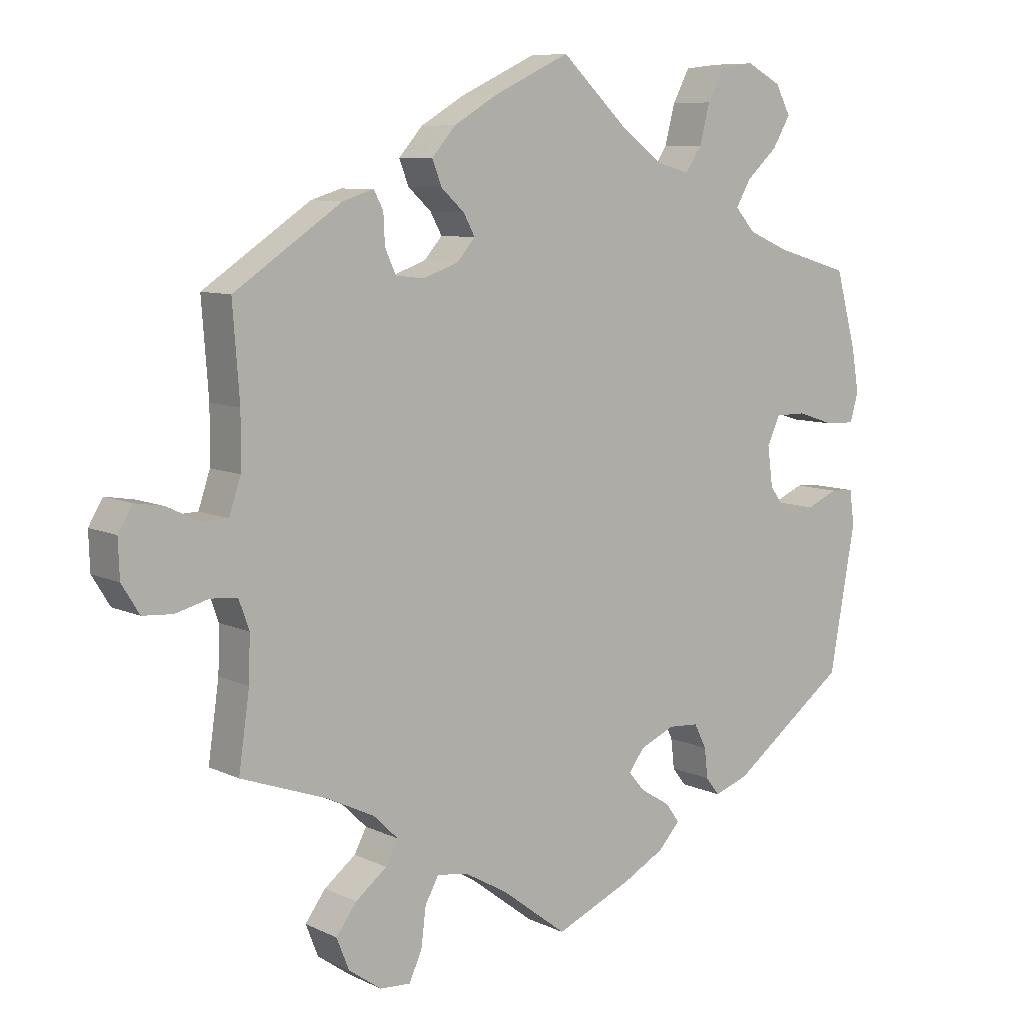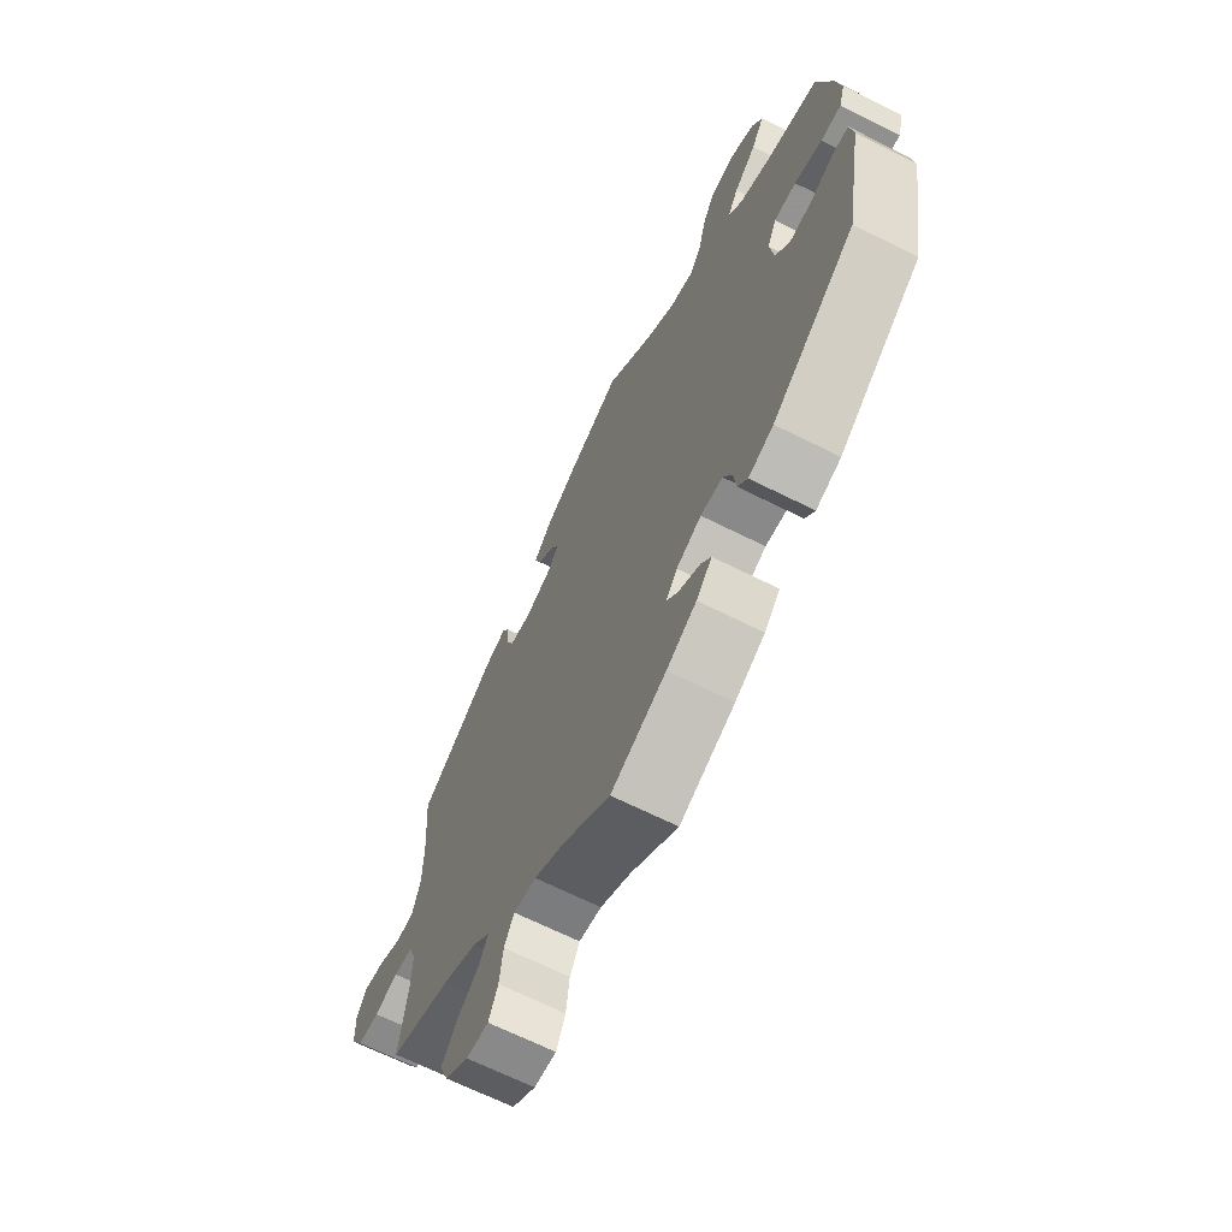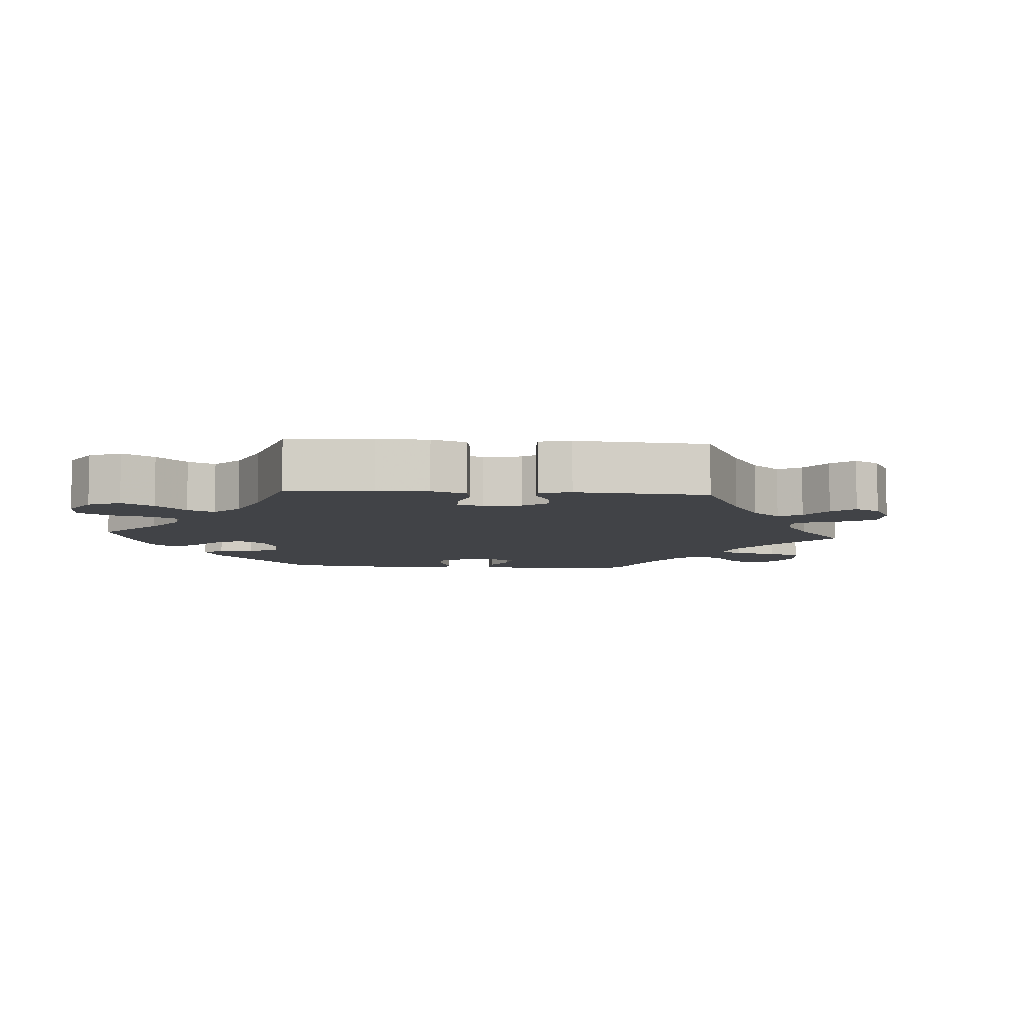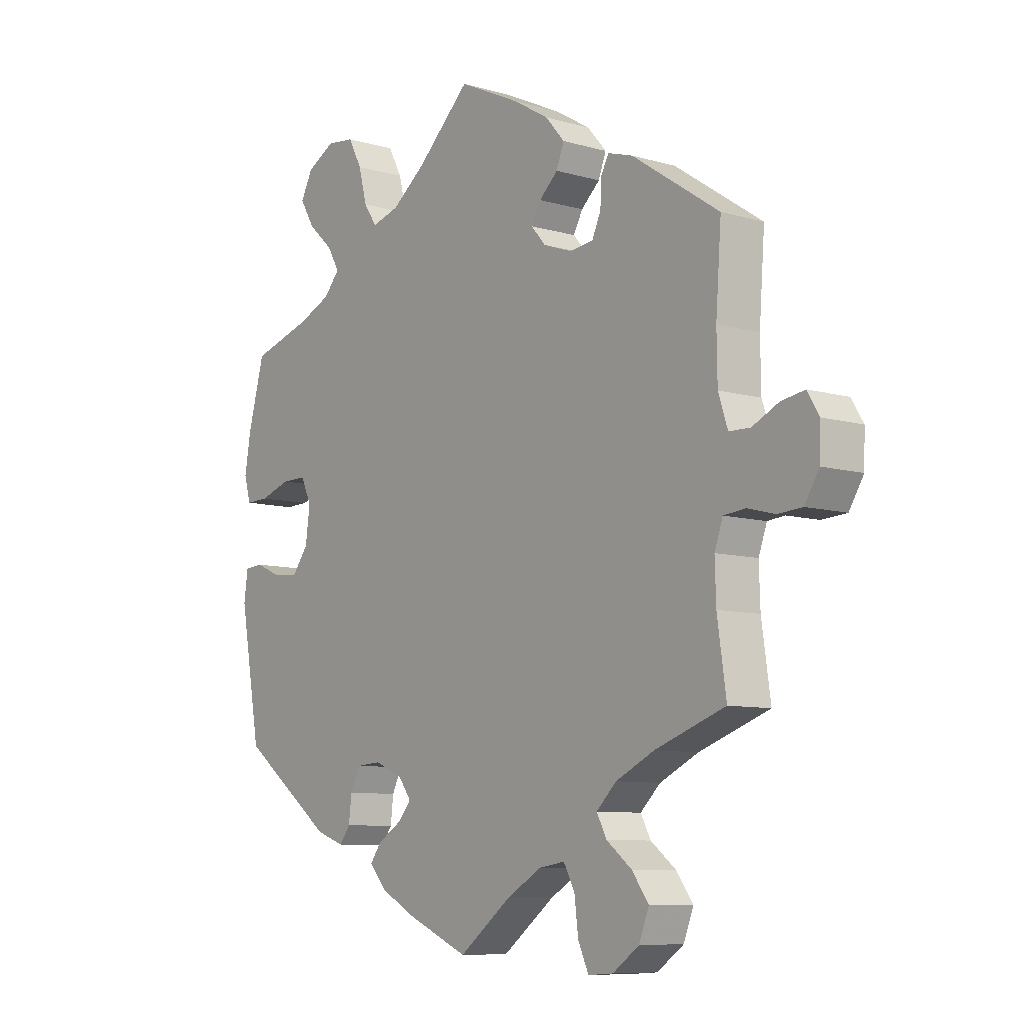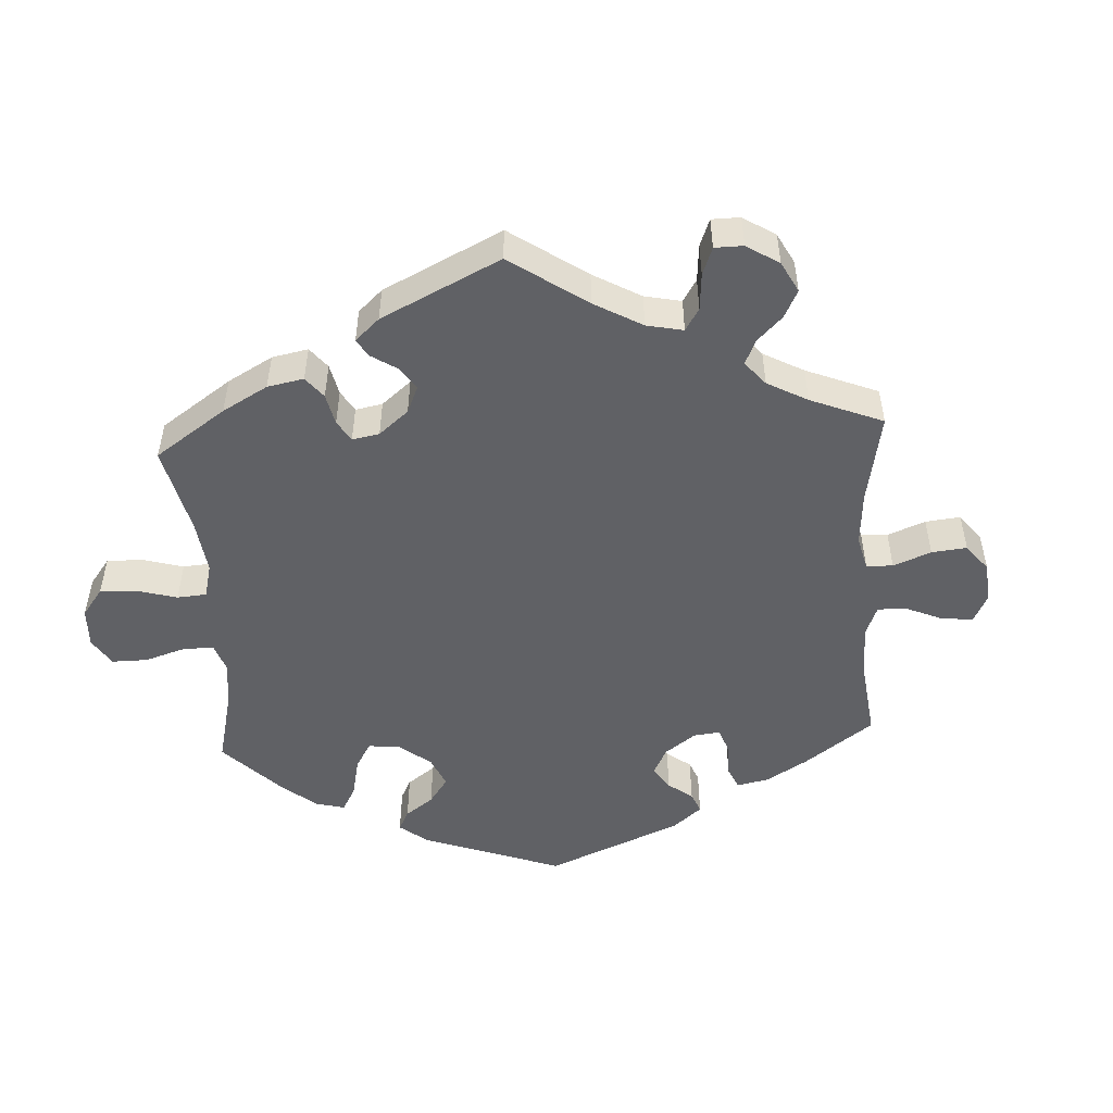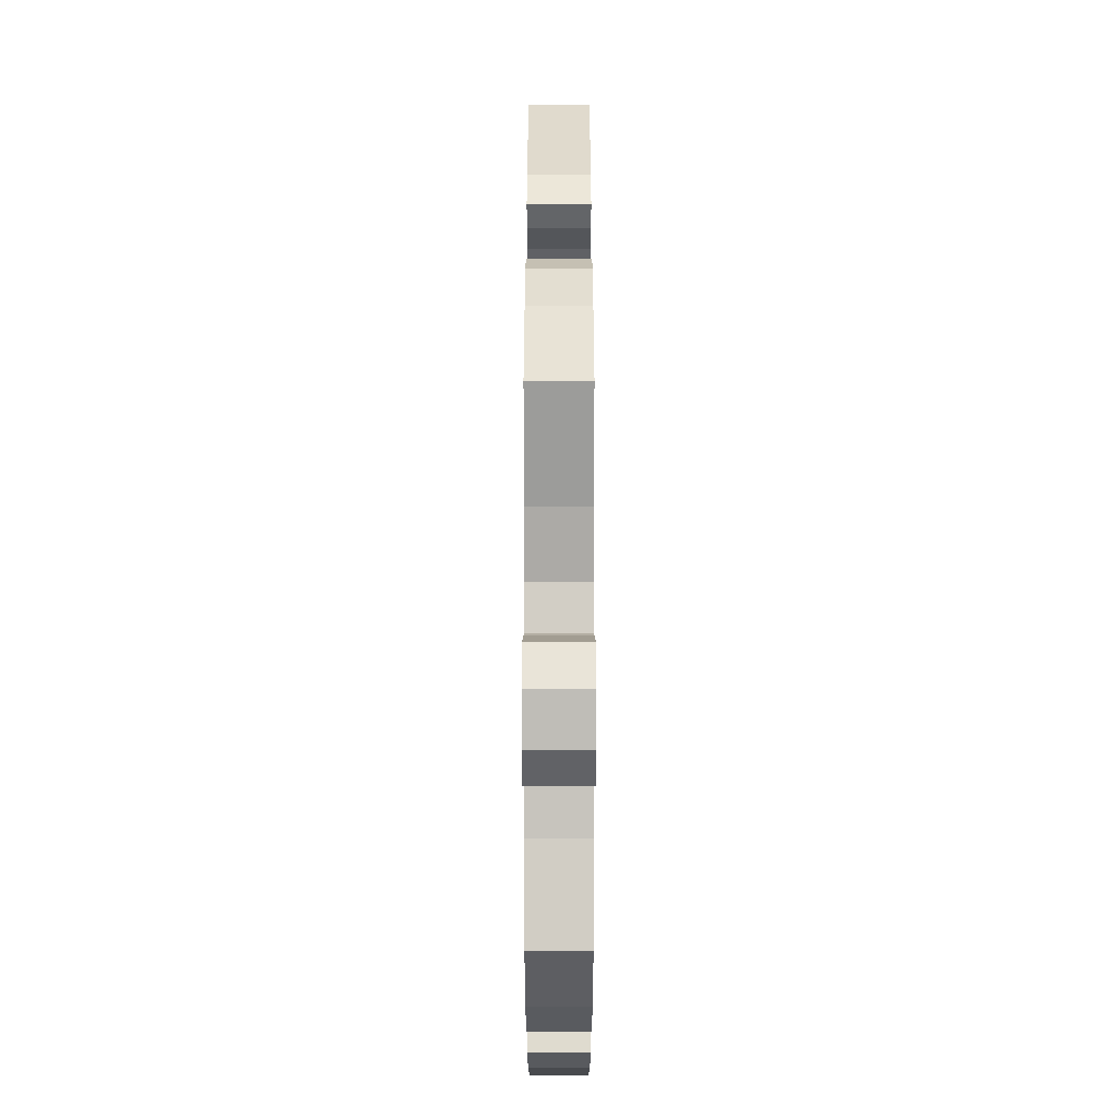
<metadata>
{"format":"obj","ext":"obj","renderer":"f3d","projection":"perspective","resolution":1024,"background":"white","views":[{"elev":8.2,"azim":142.0,"up":"+Z"},{"elev":-66.9,"azim":-116.7,"up":"+Z"},{"elev":-7.2,"azim":25.6,"up":"+Y"},{"elev":-8.7,"azim":52.0,"up":"+Z"},{"elev":-50.2,"azim":63.3,"up":"+Y"},{"elev":66.9,"azim":-90.0,"up":"+Z"}]}
</metadata>
<code>
v 0.491 0.07 0.157
v 0.492 0.07 0.078
v 0.509 0.07 0.027
v 0.547 0.07 0.026
v 0.595 0.07 0.049
v 0.637 0.07 0.056
v 0.658 0.07 0.021
v 0.656 0.07 -0.034
v 0.63 0.07 -0.076
v 0.586 0.07 -0.079
v 0.537 0.07 -0.066
v 0.498 0.07 -0.07
v 0.483 0.07 -0.112
v 0.485 0.07 -0.178
v 0.501 0.07 -0.289
v 0.375 0.07 -0.334
v 0.305 0.07 -0.368
v 0.269 0.07 -0.403
v 0.287 0.07 -0.437
v 0.333 0.07 -0.473
v 0.363 0.07 -0.514
v 0.345 0.07 -0.56
v 0.297 0.07 -0.594
v 0.252 0.07 -0.597
v 0.233 0.07 -0.556
v 0.226 0.07 -0.499
v 0.206 0.07 -0.462
v 0.16 0.07 -0.469
v 0.097 0.07 -0.505
v 0.001 0.07 -0.578
v -0.112 0.07 -0.529
v -0.173 0.07 -0.496
v -0.205 0.07 -0.461
v -0.185 0.07 -0.433
v -0.141 0.07 -0.406
v -0.117 0.07 -0.378
v -0.14 0.07 -0.347
v -0.191 0.07 -0.325
v -0.236 0.07 -0.328
v -0.254 0.07 -0.364
v -0.259 0.07 -0.408
v -0.279 0.07 -0.434
v -0.33 0.07 -0.416
v -0.5 0.07 -0.289
v -0.538 0.07 -0.077
v -0.531 0.07 -0.026
v -0.497 0.07 -0.024
v -0.451 0.07 -0.044
v -0.404 0.07 -0.048
v -0.375 0.07 -0.009
v -0.367 0.07 0.05
v -0.386 0.07 0.091
v -0.431 0.07 0.091
v -0.487 0.07 0.073
v -0.529 0.07 0.072
v -0.541 0.07 0.114
v -0.53 0.07 0.179
v -0.5 0.07 0.289
v -0.391 0.07 0.321
v -0.331 0.07 0.347
v -0.302 0.07 0.38
v -0.324 0.07 0.418
v -0.37 0.07 0.46
v -0.396 0.07 0.504
v -0.374 0.07 0.546
v -0.323 0.07 0.573
v -0.273 0.07 0.567
v -0.248 0.07 0.52
v -0.233 0.07 0.462
v -0.209 0.07 0.427
v -0.159 0.07 0.441
v -0.097 0.07 0.488
v -0.001 0.07 0.578
v 0.111 0.07 0.525
v 0.175 0.07 0.487
v 0.21 0.07 0.447
v 0.196 0.07 0.411
v 0.162 0.07 0.38
v 0.145 0.07 0.349
v 0.171 0.07 0.319
v 0.223 0.07 0.3
v 0.266 0.07 0.305
v 0.282 0.07 0.34
v 0.284 0.07 0.384
v 0.298 0.07 0.41
v 0.343 0.07 0.396
v 0.501 0.07 0.29
v 0.491 0 0.157
v 0.492 0 0.078
v 0.509 0 0.027
v 0.547 0 0.026
v 0.595 0 0.049
v 0.637 0 0.056
v 0.658 0 0.021
v 0.656 0 -0.034
v 0.63 0 -0.076
v 0.586 0 -0.079
v 0.537 0 -0.066
v 0.498 0 -0.07
v 0.483 0 -0.112
v 0.485 0 -0.178
v 0.501 0 -0.289
v 0.375 0 -0.334
v 0.305 0 -0.368
v 0.269 0 -0.403
v 0.287 0 -0.437
v 0.333 0 -0.473
v 0.363 0 -0.514
v 0.345 0 -0.56
v 0.297 0 -0.594
v 0.252 0 -0.597
v 0.233 0 -0.556
v 0.226 0 -0.499
v 0.206 0 -0.462
v 0.16 0 -0.469
v 0.097 0 -0.505
v 0.001 0 -0.578
v -0.112 0 -0.529
v -0.173 0 -0.496
v -0.205 0 -0.461
v -0.185 0 -0.433
v -0.141 0 -0.406
v -0.117 0 -0.378
v -0.14 0 -0.347
v -0.191 0 -0.325
v -0.236 0 -0.328
v -0.254 0 -0.364
v -0.259 0 -0.408
v -0.279 0 -0.434
v -0.33 0 -0.416
v -0.5 0 -0.289
v -0.538 0 -0.077
v -0.531 0 -0.026
v -0.497 0 -0.024
v -0.451 0 -0.044
v -0.404 0 -0.048
v -0.375 0 -0.009
v -0.367 0 0.05
v -0.386 0 0.091
v -0.431 0 0.091
v -0.487 0 0.073
v -0.529 0 0.072
v -0.541 0 0.114
v -0.53 0 0.179
v -0.5 0 0.289
v -0.391 0 0.321
v -0.331 0 0.347
v -0.302 0 0.38
v -0.324 0 0.418
v -0.37 0 0.46
v -0.396 0 0.504
v -0.374 0 0.546
v -0.323 0 0.573
v -0.273 0 0.567
v -0.248 0 0.52
v -0.233 0 0.462
v -0.209 0 0.427
v -0.159 0 0.441
v -0.097 0 0.488
v -0.001 0 0.578
v 0.111 0 0.525
v 0.175 0 0.487
v 0.21 0 0.447
v 0.196 0 0.411
v 0.162 0 0.38
v 0.145 0 0.349
v 0.171 0 0.319
v 0.223 0 0.3
v 0.266 0 0.305
v 0.282 0 0.34
v 0.284 0 0.384
v 0.298 0 0.41
v 0.343 0 0.396
v 0.501 0 0.29
f 86 87 1
f 83 84 85 86
f 82 83 86 1
f 81 82 1 2
f 80 81 2 3
f 75 76 77 78
f 75 78 79
f 72 73 74 75
f 71 72 75 79
f 70 71 79 80
f 66 67 68 69
f 66 69 70
f 65 66 70
f 62 63 64 65
f 61 62 65 70
f 60 61 70 80
f 56 57 58 59
f 53 54 55 56
f 52 53 56 59
f 51 52 59 60
f 45 46 47 48
f 45 48 49
f 44 45 49
f 43 44 49 50
f 40 41 42 43
f 39 40 43 50
f 32 33 34 35
f 32 35 36
f 29 30 31 32
f 28 29 32 36
f 27 28 36 37
f 23 24 25 26
f 23 26 27
f 22 23 27
f 19 20 21 22
f 18 19 22 27
f 17 18 27 37
f 14 15 16
f 13 14 16 17
f 12 13 17 37
f 8 9 10 11
f 8 11 12
f 7 8 12
f 4 5 6 7
f 3 4 7 12
f 51 60 80 3
f 38 39 50 51
f 37 38 51
f 3 12 37 51
f 88 174 173
f 173 172 171 170
f 88 173 170 169
f 89 88 169 168
f 90 89 168 167
f 165 164 163 162
f 166 165 162
f 162 161 160 159
f 166 162 159 158
f 167 166 158 157
f 156 155 154 153
f 157 156 153
f 157 153 152
f 152 151 150 149
f 157 152 149 148
f 167 157 148 147
f 146 145 144 143
f 143 142 141 140
f 146 143 140 139
f 147 146 139 138
f 135 134 133 132
f 136 135 132
f 136 132 131
f 137 136 131 130
f 130 129 128 127
f 137 130 127 126
f 122 121 120 119
f 123 122 119
f 119 118 117 116
f 123 119 116 115
f 124 123 115 114
f 113 112 111 110
f 114 113 110
f 114 110 109
f 109 108 107 106
f 114 109 106 105
f 124 114 105 104
f 103 102 101
f 104 103 101 100
f 124 104 100 99
f 98 97 96 95
f 99 98 95
f 99 95 94
f 94 93 92 91
f 99 94 91 90
f 90 167 147 138
f 138 137 126 125
f 138 125 124
f 138 124 99 90
f 1 88 89 2
f 2 89 90 3
f 3 90 91 4
f 4 91 92 5
f 5 92 93 6
f 6 93 94 7
f 7 94 95 8
f 8 95 96 9
f 9 96 97 10
f 10 97 98 11
f 11 98 99 12
f 12 99 100 13
f 13 100 101 14
f 14 101 102 15
f 15 102 103 16
f 16 103 104 17
f 17 104 105 18
f 18 105 106 19
f 19 106 107 20
f 20 107 108 21
f 21 108 109 22
f 22 109 110 23
f 23 110 111 24
f 24 111 112 25
f 25 112 113 26
f 26 113 114 27
f 27 114 115 28
f 28 115 116 29
f 29 116 117 30
f 30 117 118 31
f 31 118 119 32
f 32 119 120 33
f 33 120 121 34
f 34 121 122 35
f 35 122 123 36
f 36 123 124 37
f 37 124 125 38
f 38 125 126 39
f 39 126 127 40
f 40 127 128 41
f 41 128 129 42
f 42 129 130 43
f 43 130 131 44
f 44 131 132 45
f 45 132 133 46
f 46 133 134 47
f 47 134 135 48
f 48 135 136 49
f 49 136 137 50
f 50 137 138 51
f 51 138 139 52
f 52 139 140 53
f 53 140 141 54
f 54 141 142 55
f 55 142 143 56
f 56 143 144 57
f 57 144 145 58
f 58 145 146 59
f 59 146 147 60
f 60 147 148 61
f 61 148 149 62
f 62 149 150 63
f 63 150 151 64
f 64 151 152 65
f 65 152 153 66
f 66 153 154 67
f 67 154 155 68
f 68 155 156 69
f 69 156 157 70
f 70 157 158 71
f 71 158 159 72
f 72 159 160 73
f 73 160 161 74
f 74 161 162 75
f 75 162 163 76
f 76 163 164 77
f 77 164 165 78
f 78 165 166 79
f 79 166 167 80
f 80 167 168 81
f 81 168 169 82
f 82 169 170 83
f 83 170 171 84
f 84 171 172 85
f 85 172 173 86
f 86 173 174 87
f 87 174 88 1

</code>
